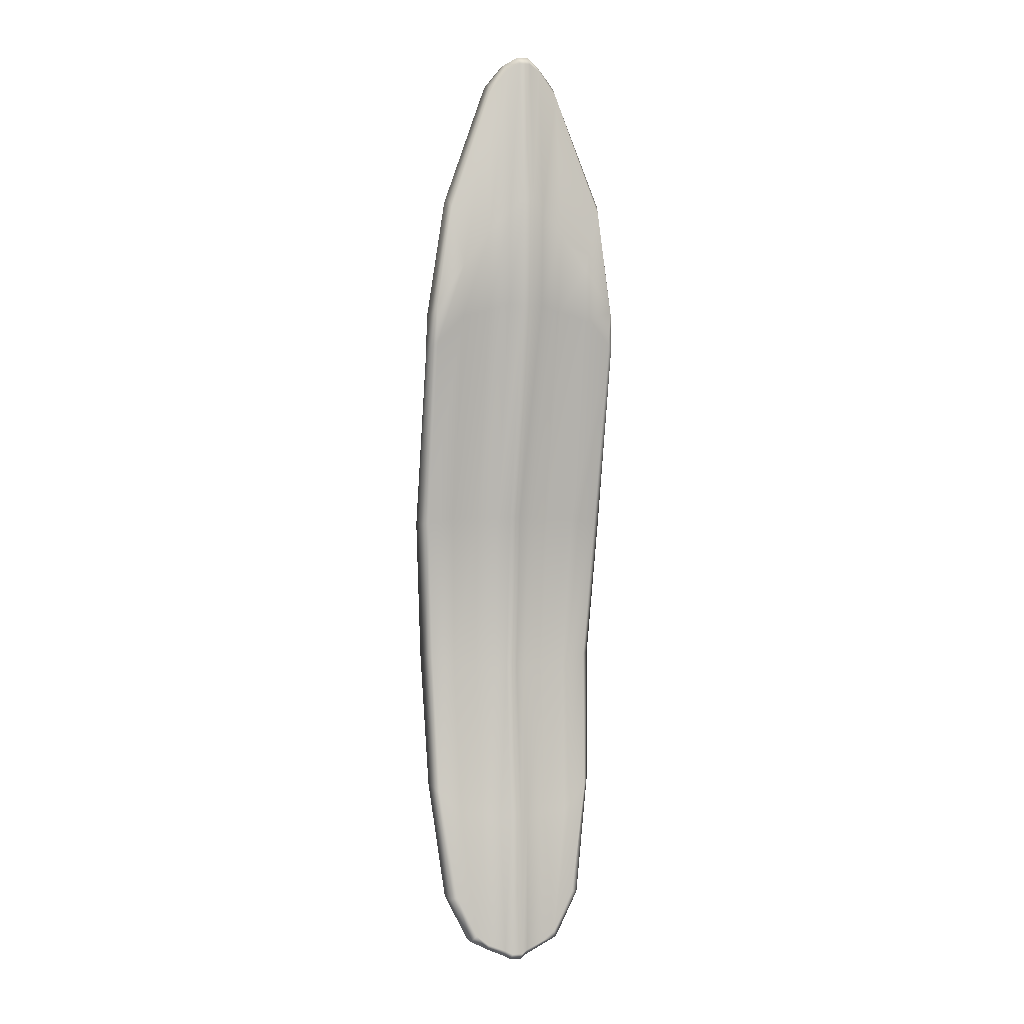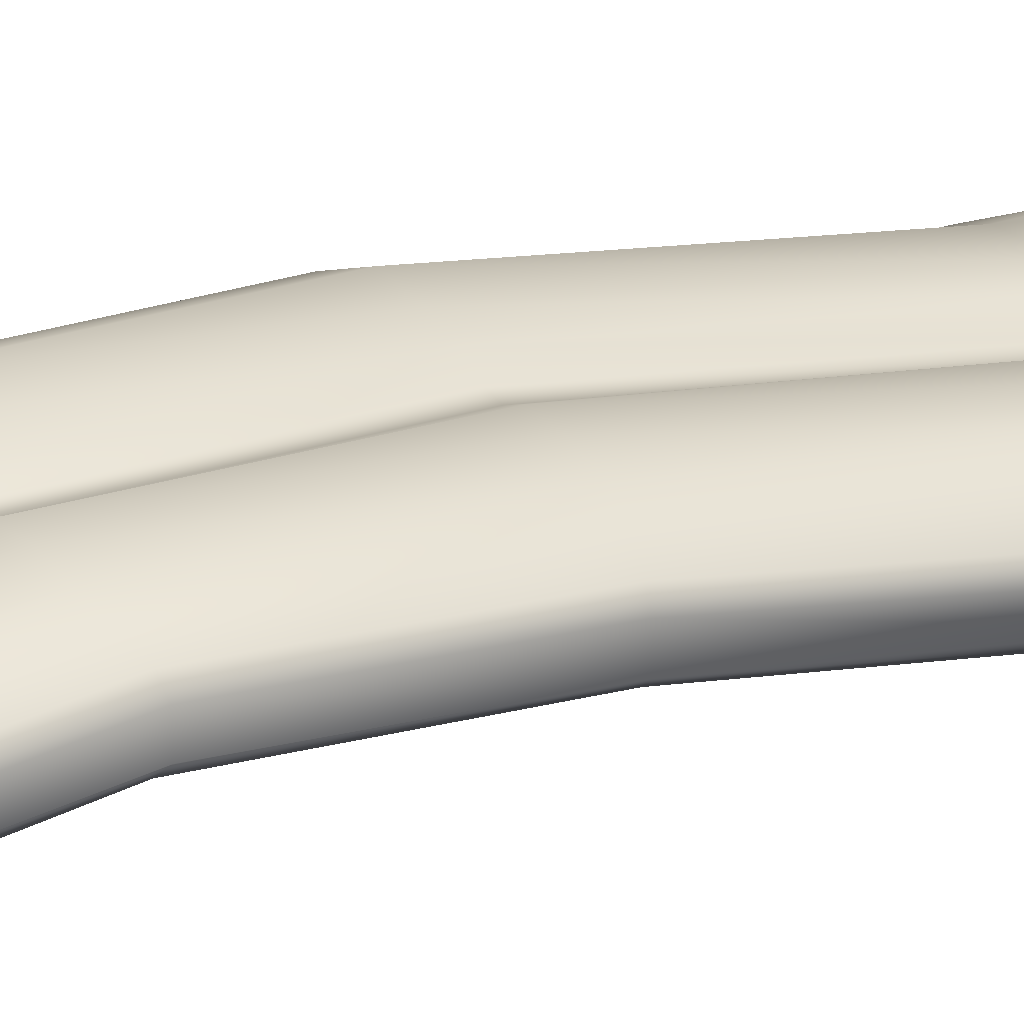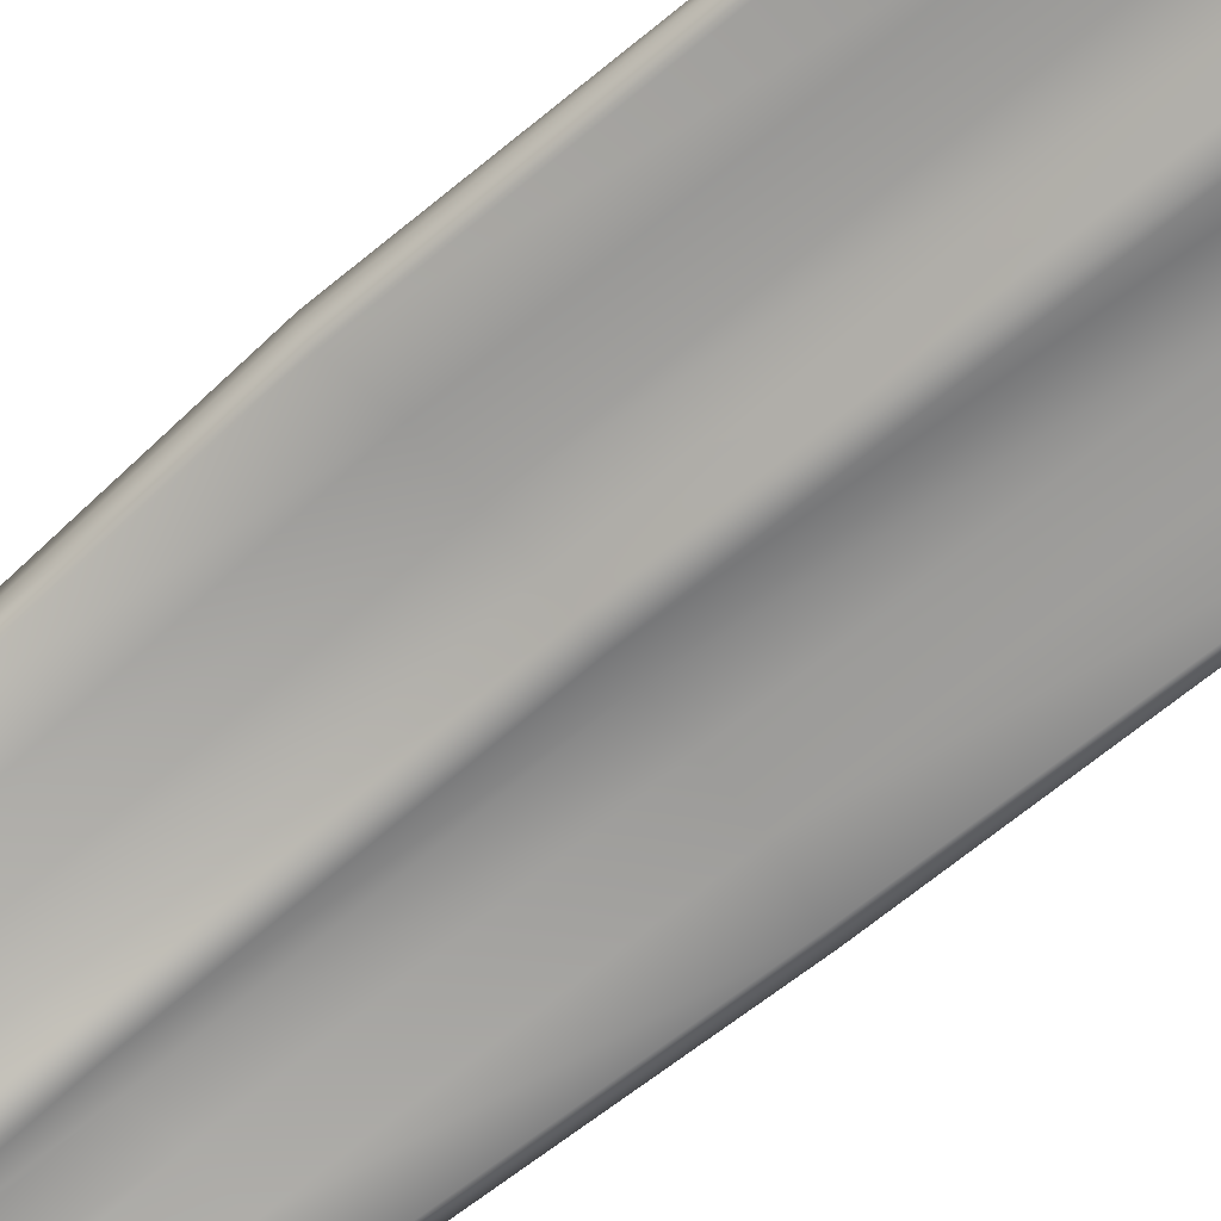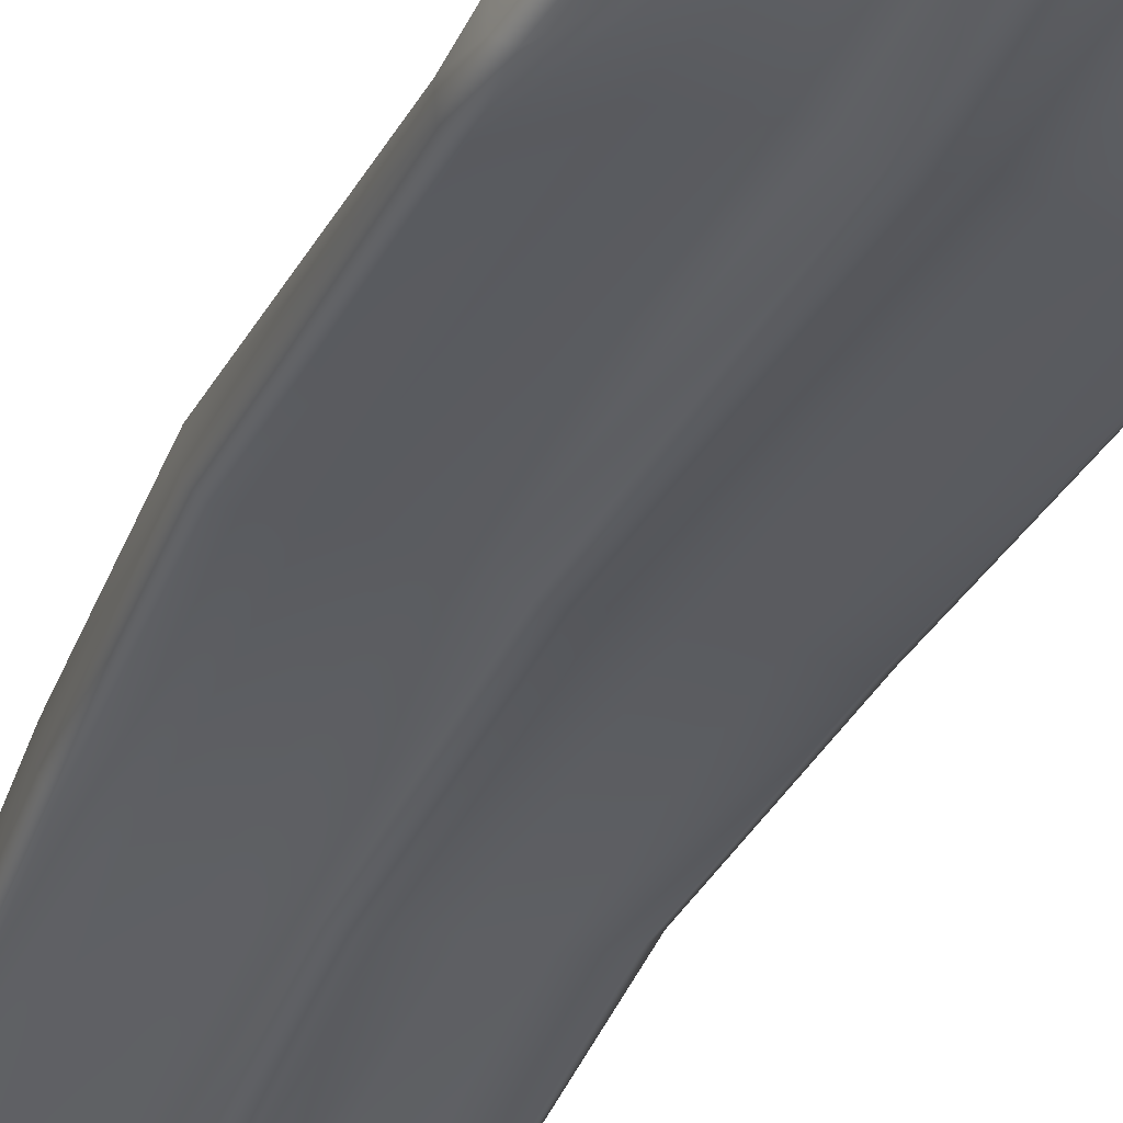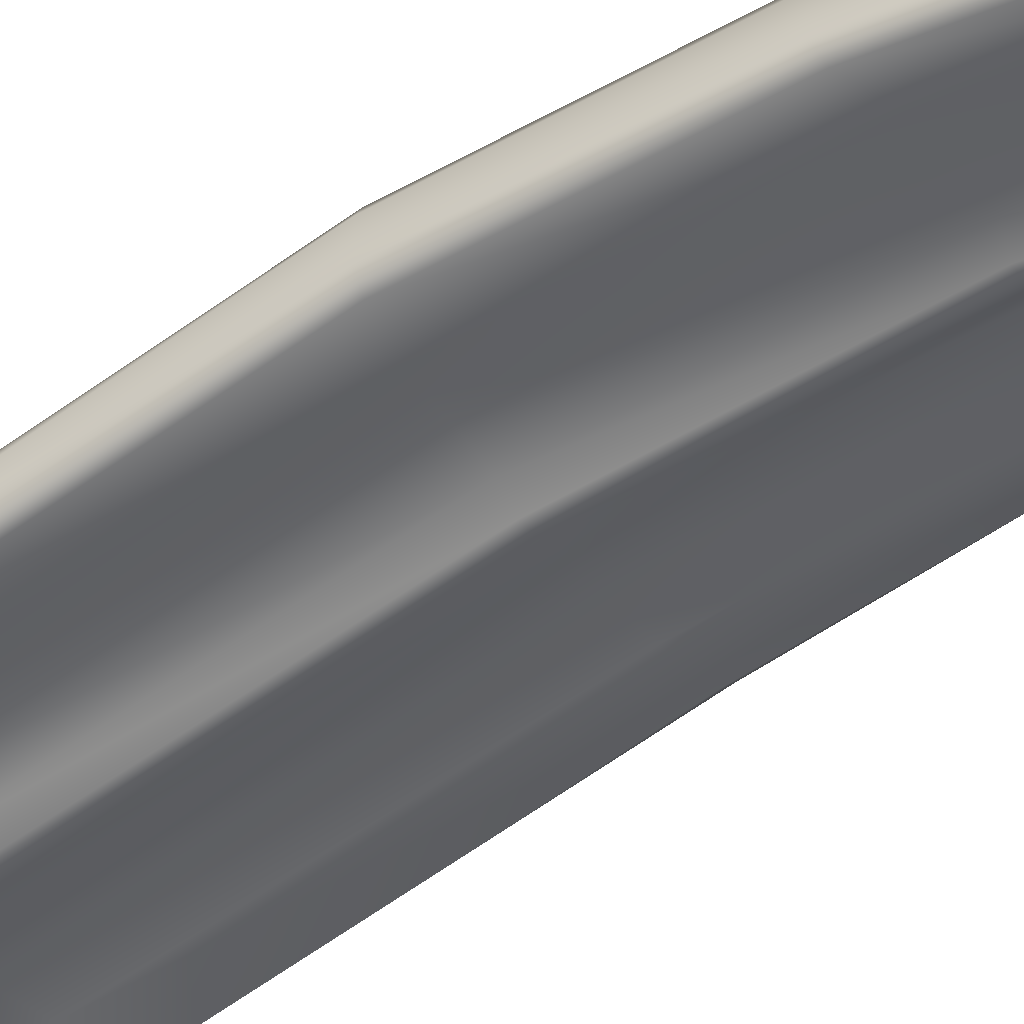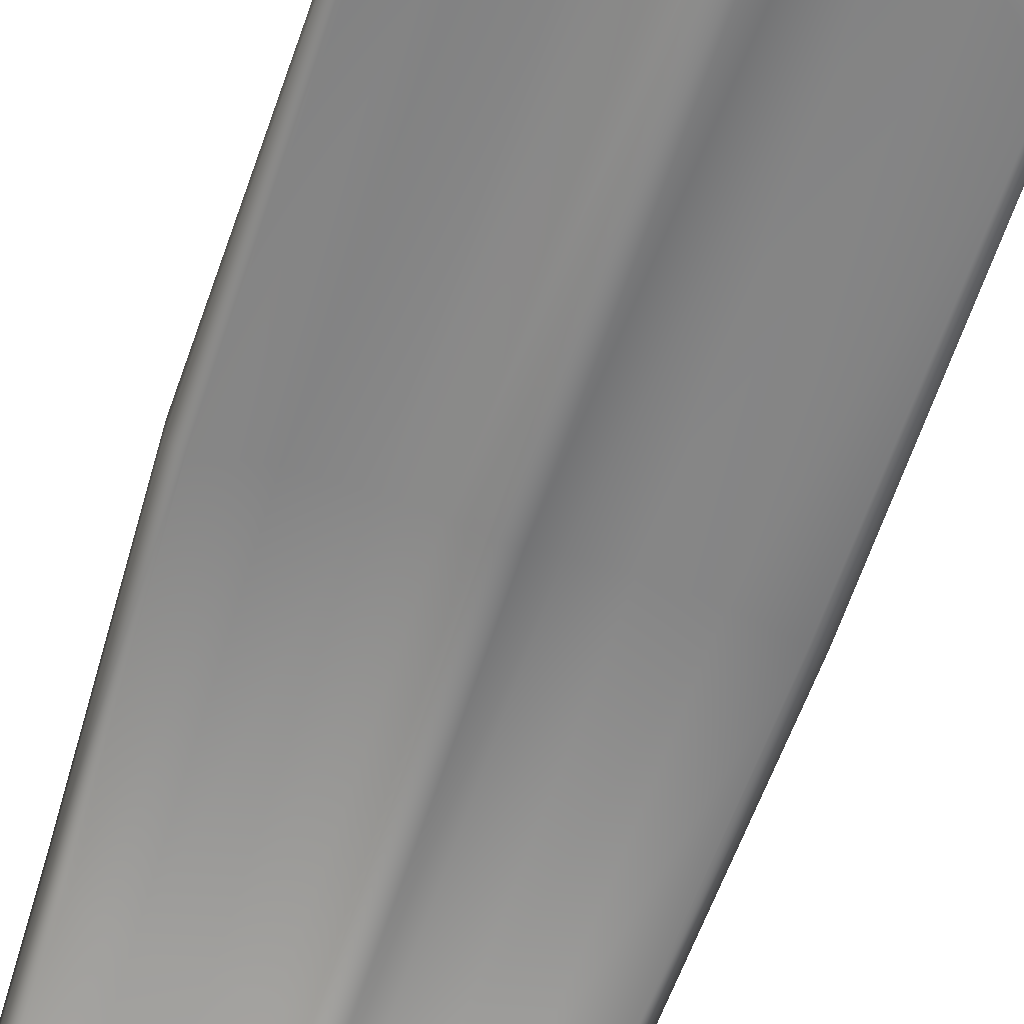
<metadata>
{"format":"obj","ext":"obj","renderer":"f3d","projection":"perspective","resolution":1024,"background":"white","views":[{"elev":0.3,"azim":163.5,"up":"+Y"},{"elev":32.4,"azim":60.7,"up":"+Z"},{"elev":-77.6,"azim":130.4,"up":"+Z"},{"elev":-41.6,"azim":158.3,"up":"+Z"},{"elev":-44.6,"azim":-57.1,"up":"+Z"},{"elev":-71.0,"azim":161.6,"up":"+Z"}]}
</metadata>
<code>
g default
v -7.787 -42.08 4.546
v 7.787 -42.08 4.546
v -8.247 -21.04 6.799
v 8.247 -21.04 6.799
v -8.941 0.3339 4.988
v 8.941 0.3339 4.988
v -8.941 28.62 -1.123
v 8.941 28.62 -1.123
v -8.941 35.91 -1.55
v 8.941 35.91 -1.55
v -8.941 35.91 -8.341
v 8.941 35.91 -8.341
v -8.941 28.62 -7.914
v 8.941 28.62 -7.914
v -8.941 0.3339 -1.87
v 8.941 0.3339 -1.87
v -8.247 -21.04 0.0197
v 8.247 -21.04 0.0197
v -7.787 -42.08 -2.245
v 7.787 -42.08 -2.245
v -8.849 -53.93 1.387
v -9.599 -54.15 0.2647
v -6.465 -59.45 1.128
v -6.399 -60.44 -0.0438
v 6.465 -59.45 1.128
v 6.399 -60.44 -0.0438
v 8.843 -53.93 1.389
v 9.599 -54.15 0.2647
v -12.91 29.54 -3.37
v -13.41 28.74 -4.601
v -10.81 43.93 -3.86
v -11.03 44.87 -5.129
v 10.72 44.07 -3.821
v 11.03 44.87 -5.089
v 12.88 29.59 -3.357
v 13.41 28.74 -4.601
v -13.41 28.74 -6.715
v -12.76 29.78 -8.005
v -11.03 44.87 -7.217
v -10.74 43.63 -8.466
v 11.03 44.87 -7.217
v 10.74 43.63 -8.466
v 12.76 29.78 -8.005
v 13.41 28.74 -6.715
v -8.627 -53.86 -3.169
v -9.599 -54.15 -2.255
v -5.797 -59.46 -3.342
v -6.399 -60.44 -2.411
v 5.793 -59.46 -3.342
v 6.399 -60.44 -2.411
v 8.619 -53.86 -3.169
v 9.599 -54.15 -2.255
v -11.09 -38.69 2.776
v -11.68 -38.09 1.565
v 11.11 -38.67 2.769
v 11.68 -38.09 1.587
v -11.69 -19.65 4.933
v -12.37 -19.37 3.761
v 11.69 -19.65 4.933
v 12.37 -19.37 3.725
v -12.71 -0.3513 3.026
v -13.41 -0.4781 1.865
v 12.71 -0.3513 3.026
v 13.41 -0.4781 1.861
v -12.83 24.66 -2.971
v -13.41 23.94 -4.082
v 12.83 24.66 -2.971
v 13.41 23.93 -4.131
v -12.6 24.9 -7.65
v -13.41 24.25 -6.485
v 12.6 24.9 -7.65
v 13.41 24.26 -6.397
v -12.46 -0.3051 -1.744
v -13.41 -0.4781 -0.7212
v 12.46 -0.3051 -1.744
v 13.41 -0.4781 -0.7511
v -11.46 -19.74 0.1682
v -12.37 -19.38 1.177
v 11.46 -19.74 0.1682
v 12.37 -19.38 1.221
v -10.88 -38.91 -1.947
v -11.68 -38.09 -0.7245
v 10.88 -38.91 -1.947
v 11.68 -38.09 -0.7171
v 0.7565 -42.08 3.256
v -0.7561 -42.08 3.256
v -0.7561 -21.04 5.453
v 0.7565 -21.04 5.453
v -0.7561 0.4517 3.866
v 0.7565 0.4517 3.866
v -0.7561 30.15 -2.612
v 0.7565 30.15 -2.612
v -0.7561 45.28 -3.083
v 0.7565 45.28 -3.083
v 0.7565 45.28 -9.874
v -0.7561 45.28 -9.874
v -0.7561 30.15 -9.403
v 0.7565 30.15 -9.403
v -0.7561 0.4517 -2.962
v 0.7565 0.4517 -2.962
v -0.7561 -21.04 -1.338
v 0.7565 -21.04 -1.338
v -0.7561 -42.08 -3.535
v 0.7565 -42.08 -3.535
v -0.7561 -62.2 1.522
v 0.7565 -62.2 1.522
v 0.7565 -63.12 0.4828
v -0.7561 -63.12 0.4833
v 0.7565 64.23 -3.385
v -0.7561 64.23 -3.385
v -0.7561 65.61 -4.528
v 0.7565 65.61 -4.528
v 0.7565 65.61 -6.834
v -0.7561 65.61 -6.834
v -0.7561 64.5 -7.886
v 0.7565 64.5 -7.886
v 0.7565 -62.14 -4.474
v -0.7561 -62.14 -4.474
v -0.7556 -63.12 -3.347
v 0.757 -63.12 -3.354
v -4.716 -42.08 4.546
v -2.037 -43.01 4.162
v -4.943 -21.04 6.79
v -2.181 -21.5 6.421
v 4.718 -42.08 4.546
v 2.036 -43.01 4.161
v 4.943 -21.04 6.79
v 2.18 -21.5 6.421
v -5.285 0.4113 5.06
v -2.389 0.4421 4.772
v 5.285 0.4113 5.06
v 2.389 0.4421 4.772
v -5.279 29.59 -1.187
v -2.391 30.55 -1.554
v 5.279 29.59 -1.187
v 2.391 30.55 -1.554
v -5.245 40.73 -1.666
v -2.367 43.61 -2.055
v 5.246 40.73 -1.666
v 2.367 43.61 -2.056
v -5.245 40.73 -8.457
v -2.376 43.59 -8.84
v -5.279 29.59 -7.978
v -2.391 30.55 -8.345
v 5.231 40.75 -8.458
v 2.376 43.59 -8.84
v 5.279 29.59 -7.978
v 2.391 30.55 -8.345
v -5.284 0.4113 -1.793
v -2.388 0.4421 -2.074
v 5.284 0.4113 -1.793
v 2.388 0.4421 -2.074
v -4.943 -21.04 0.001439
v -2.181 -21.5 -0.3701
v 4.943 -21.04 0.001436
v 2.181 -21.5 -0.3699
v -4.717 -42.08 -2.245
v -2.037 -43.01 -2.63
v 4.717 -42.08 -2.245
v 2.037 -43.01 -2.63
v -4.033 -60.88 1.114
v -1.574 -61.84 1.291
v -3.884 -61.78 0.04396
v -1.481 -62.76 0.2692
v 4.033 -60.88 1.114
v 1.574 -61.84 1.291
v 3.884 -61.78 0.04307
v 1.48 -62.76 0.2684
v -4.919 60.21 -2.551
v -2.289 63.66 -2.734
v -4.803 61.75 -3.752
v -2.458 64.68 -3.861
v 4.917 60.21 -2.55
v 2.288 63.66 -2.735
v 4.803 61.75 -3.75
v 2.458 64.68 -3.862
v -4.784 61.8 -5.779
v -2.482 64.64 -5.936
v -4.882 60.33 -7.023
v -2.324 63.72 -7.197
v 4.784 61.8 -5.779
v 2.482 64.64 -5.936
v 4.882 60.33 -7.023
v 2.324 63.72 -7.197
v -4.063 -60.8 -3.342
v -1.628 -61.76 -3.789
v -3.764 -61.78 -2.408
v -1.404 -62.76 -2.877
v 4.064 -60.8 -3.342
v 1.627 -61.76 -3.79
v 3.767 -61.78 -2.418
v 1.406 -62.76 -2.887
g GrassBlade4:GrassBlade
f 21 22 24 23
f 22 21 53 54
f 25 26 28 27
f 27 28 56 55
f 29 30 66 65
f 30 29 31 32
f 34 33 35 36
f 36 35 67 68
f 37 38 69 70
f 38 37 39 40
f 42 41 44 43
f 43 44 72 71
f 45 46 82 81
f 46 45 47 48
f 50 49 51 52
f 52 51 83 84
f 54 53 57 58
f 55 56 60 59
f 58 57 61 62
f 59 60 64 63
f 62 61 65 66
f 63 64 68 67
f 70 69 73 74
f 71 72 76 75
f 74 73 77 78
f 75 76 80 79
f 78 77 81 82
f 79 80 84 83
f 21 23 1 53
f 25 27 55 2
f 53 1 3 57
f 2 55 59 4
f 57 3 5 61
f 4 59 63 6
f 61 5 7 65
f 6 63 67 8
f 65 7 9 29
f 8 67 35 10
f 29 9 31
f 10 35 33
f 30 32 39 37
f 34 36 44 41
f 38 40 11
f 42 43 12
f 38 11 13 69
f 12 43 71 14
f 69 13 15 73
f 14 71 75 16
f 73 15 17 77
f 16 75 79 18
f 77 17 19 81
f 18 79 83 20
f 81 19 47 45
f 20 83 51 49
f 46 48 24 22
f 50 52 28 26
f 28 52 84 56
f 56 84 80 60
f 60 80 76 64
f 64 76 72 68
f 68 72 44 36
f 46 22 54 82
f 82 54 58 78
f 78 58 62 74
f 74 62 66 70
f 70 66 30 37
f 85 86 105 106
f 86 85 88 87
f 87 88 90 89
f 89 90 92 91
f 91 92 94 93
f 93 94 109 110
f 95 96 115 116
f 96 95 98 97
f 97 98 100 99
f 99 100 102 101
f 101 102 104 103
f 103 104 117 118
f 106 105 108 107
f 107 108 119 120
f 110 109 112 111
f 111 112 113 114
f 114 113 116 115
f 118 117 120 119
f 121 122 124 123
f 122 121 161 162
f 123 124 130 129
f 125 126 166 165
f 126 125 127 128
f 128 127 131 132
f 129 130 134 133
f 132 131 135 136
f 133 134 138 137
f 136 135 139 140
f 137 138 170 169
f 140 139 173 174
f 141 142 144 143
f 142 141 179 180
f 143 144 150 149
f 145 146 184 183
f 146 145 147 148
f 148 147 151 152
f 149 150 154 153
f 152 151 155 156
f 153 154 158 157
f 156 155 159 160
f 157 158 186 185
f 160 159 189 190
f 162 161 163 164
f 164 163 187 188
f 165 166 168 167
f 167 168 192 191
f 169 170 172 171
f 171 172 178 177
f 174 173 175 176
f 176 175 181 182
f 177 178 180 179
f 182 181 183 184
f 185 186 188 187
f 190 189 191 192
f 1 121 123 3
f 125 2 4 127
f 3 123 129 5
f 127 4 6 131
f 5 129 133 7
f 131 6 8 135
f 7 133 137 9
f 135 8 10 139
f 11 141 143 13
f 145 12 14 147
f 13 143 149 15
f 147 14 16 151
f 15 149 153 17
f 151 16 18 155
f 17 153 157 19
f 155 18 20 159
f 23 24 163 161
f 165 167 26 25
f 32 31 169 171
f 175 173 33 34
f 40 39 177 179
f 183 181 41 42
f 48 47 185 187
f 191 189 49 50
f 23 161 121 1
f 165 25 2 125
f 9 137 169 31
f 139 10 33 173
f 32 171 177 39
f 175 34 41 181
f 40 179 141 11
f 183 42 12 145
f 19 157 185 47
f 159 20 49 189
f 48 187 163 24
f 191 50 26 167
f 122 86 87 124
f 85 126 128 88
f 124 87 89 130
f 88 128 132 90
f 130 89 91 134
f 90 132 136 92
f 134 91 93 138
f 92 136 140 94
f 142 96 97 144
f 95 146 148 98
f 144 97 99 150
f 98 148 152 100
f 150 99 101 154
f 100 152 156 102
f 154 101 103 158
f 102 156 160 104
f 162 164 108 105
f 106 107 168 166
f 172 170 110 111
f 112 109 174 176
f 180 178 114 115
f 116 113 182 184
f 188 186 118 119
f 120 117 190 192
f 162 105 86 122
f 106 166 126 85
f 138 93 110 170
f 94 140 174 109
f 172 111 114 178
f 112 176 182 113
f 180 115 96 142
f 116 184 146 95
f 158 103 118 186
f 104 160 190 117
f 188 119 108 164
f 120 192 168 107

</code>
